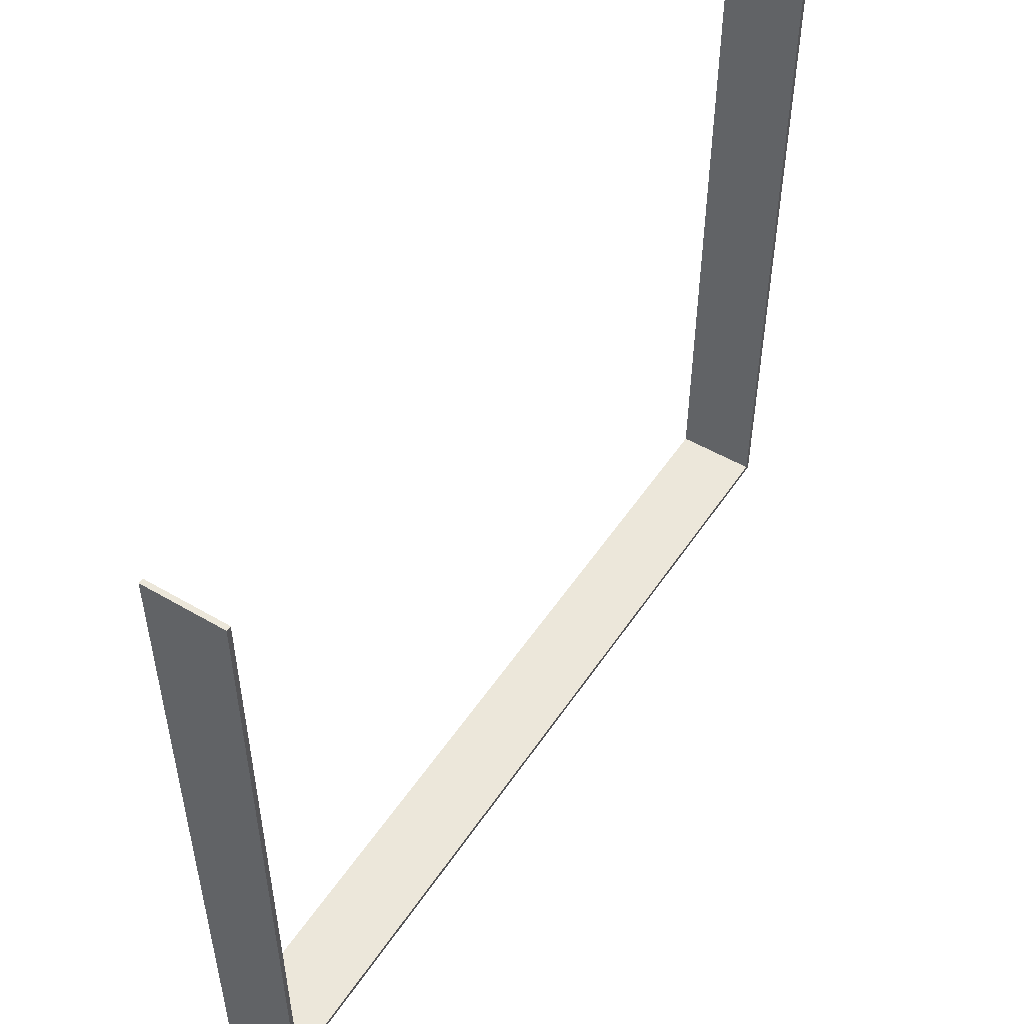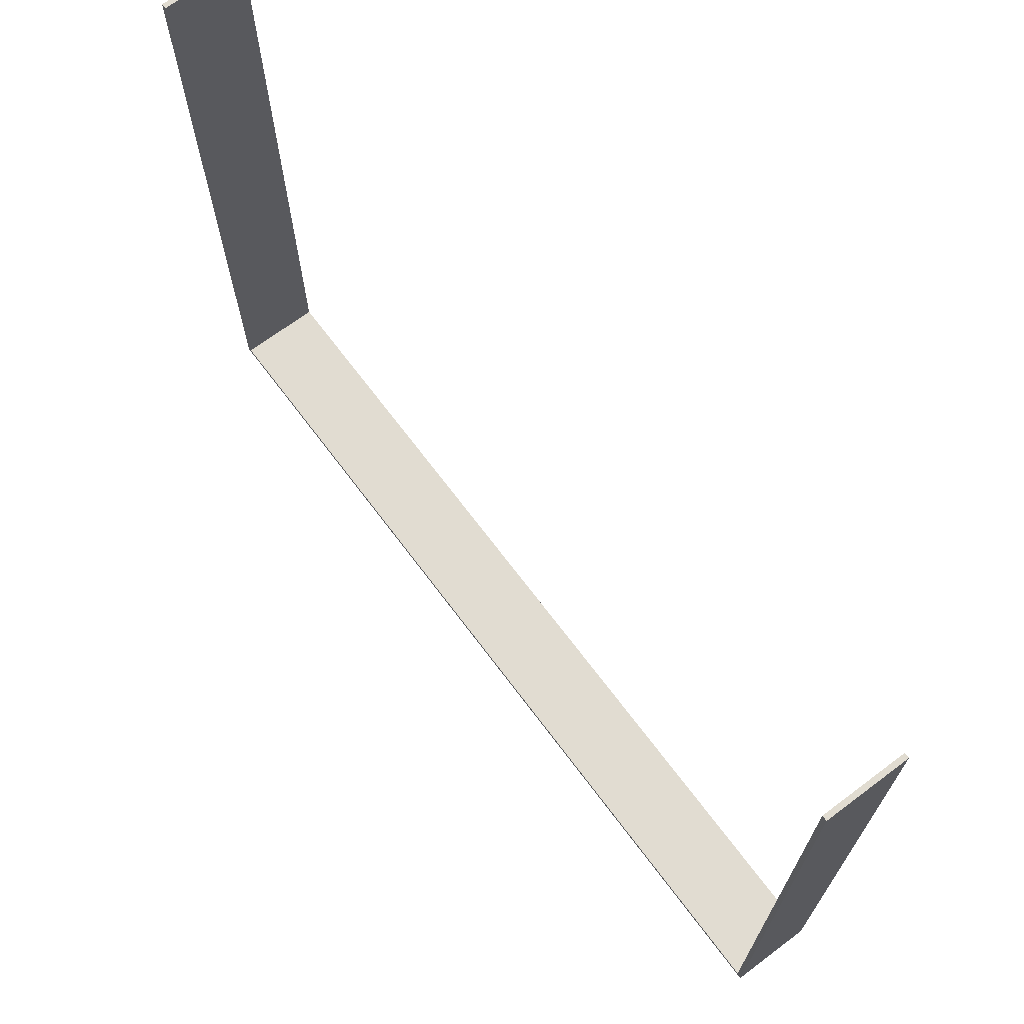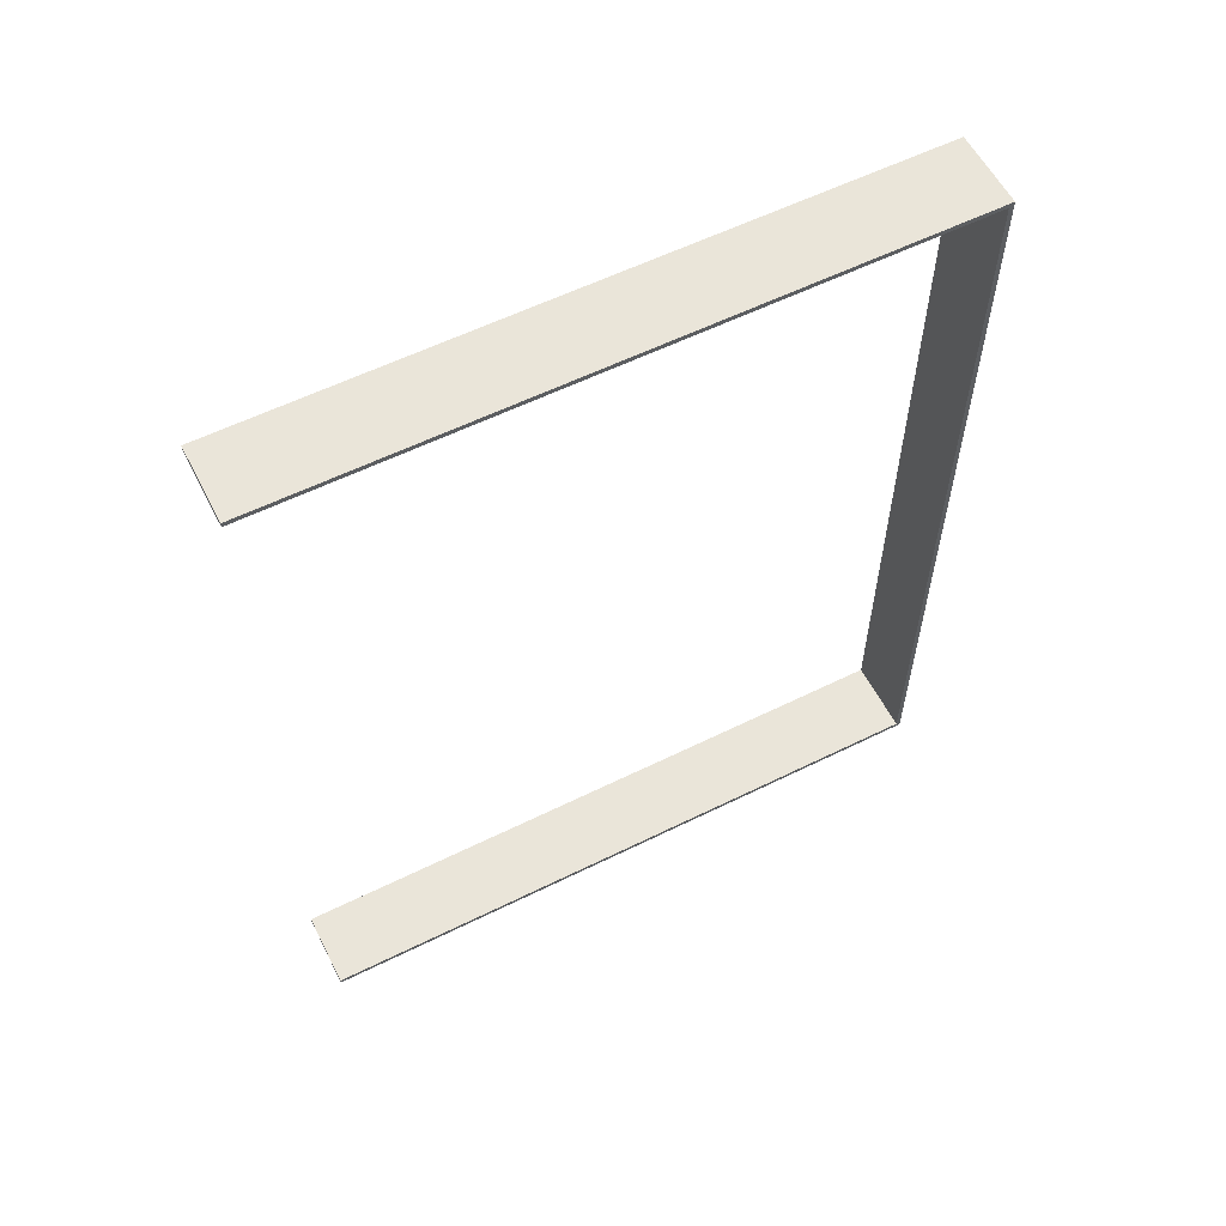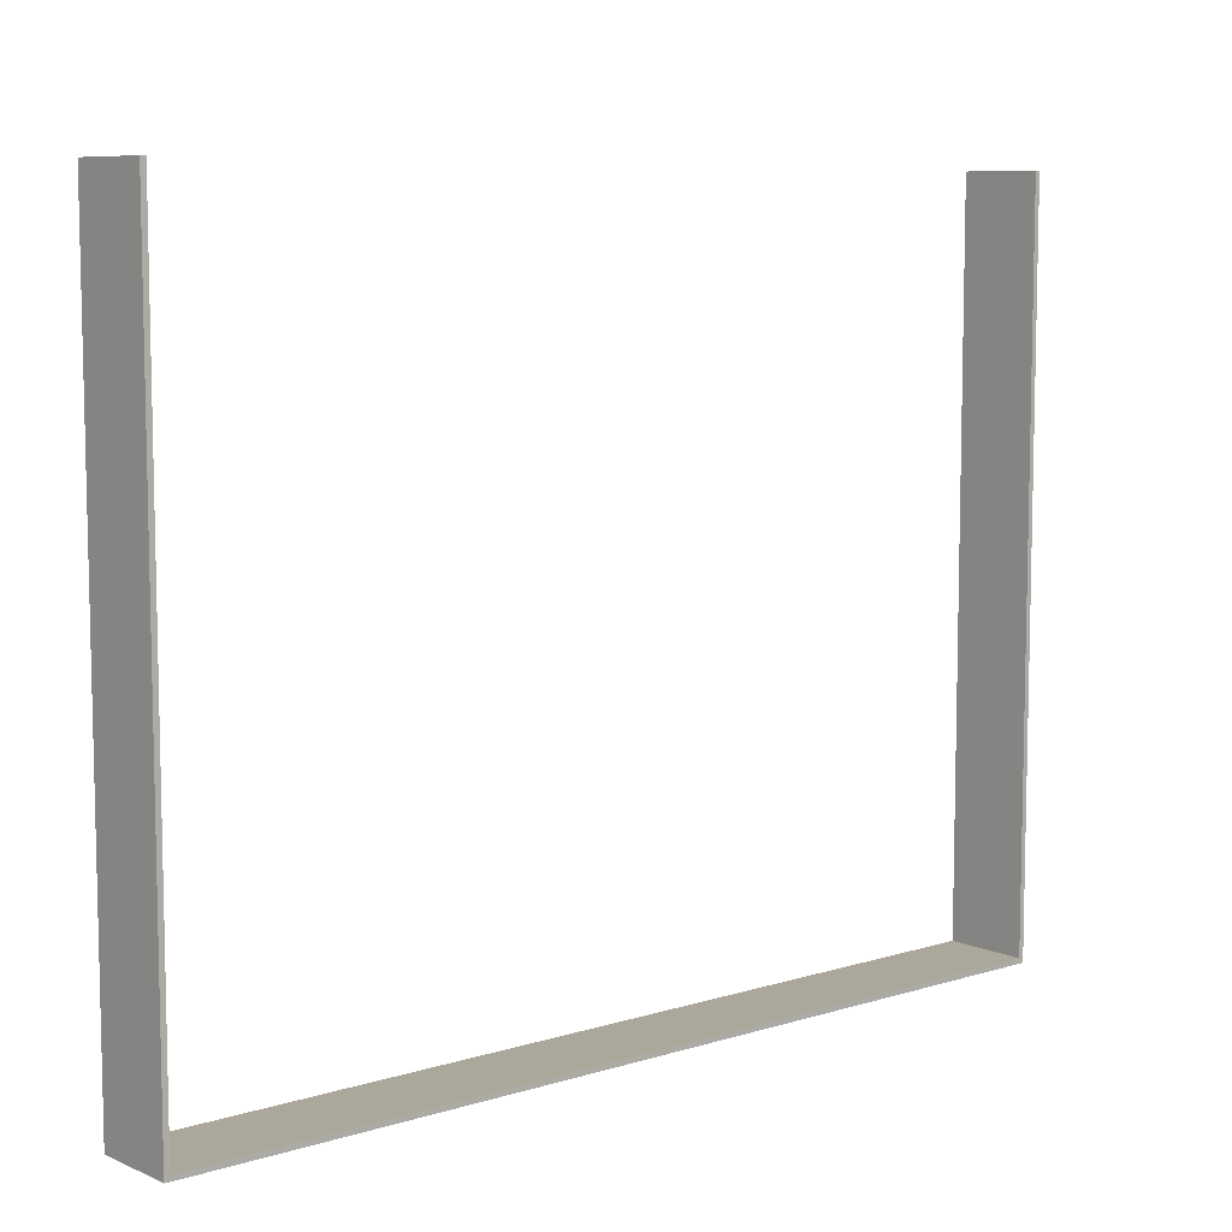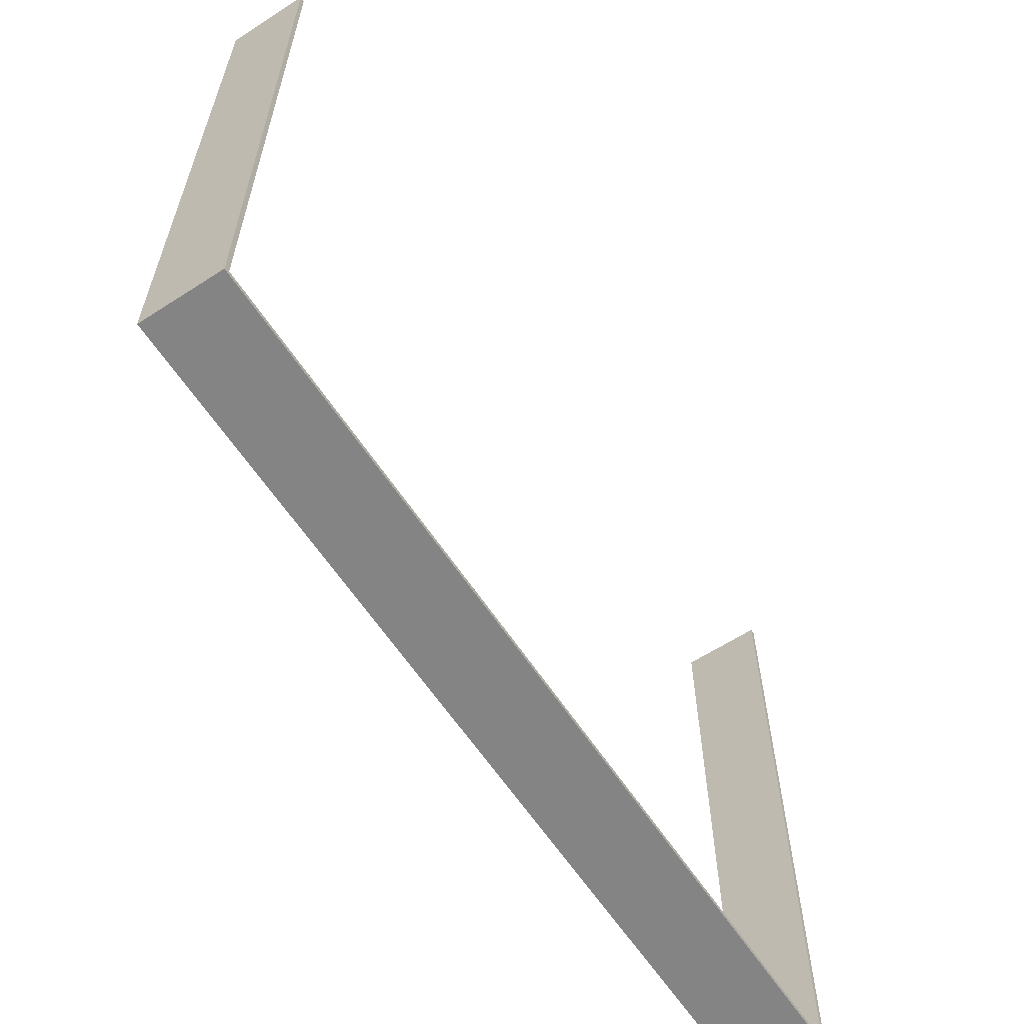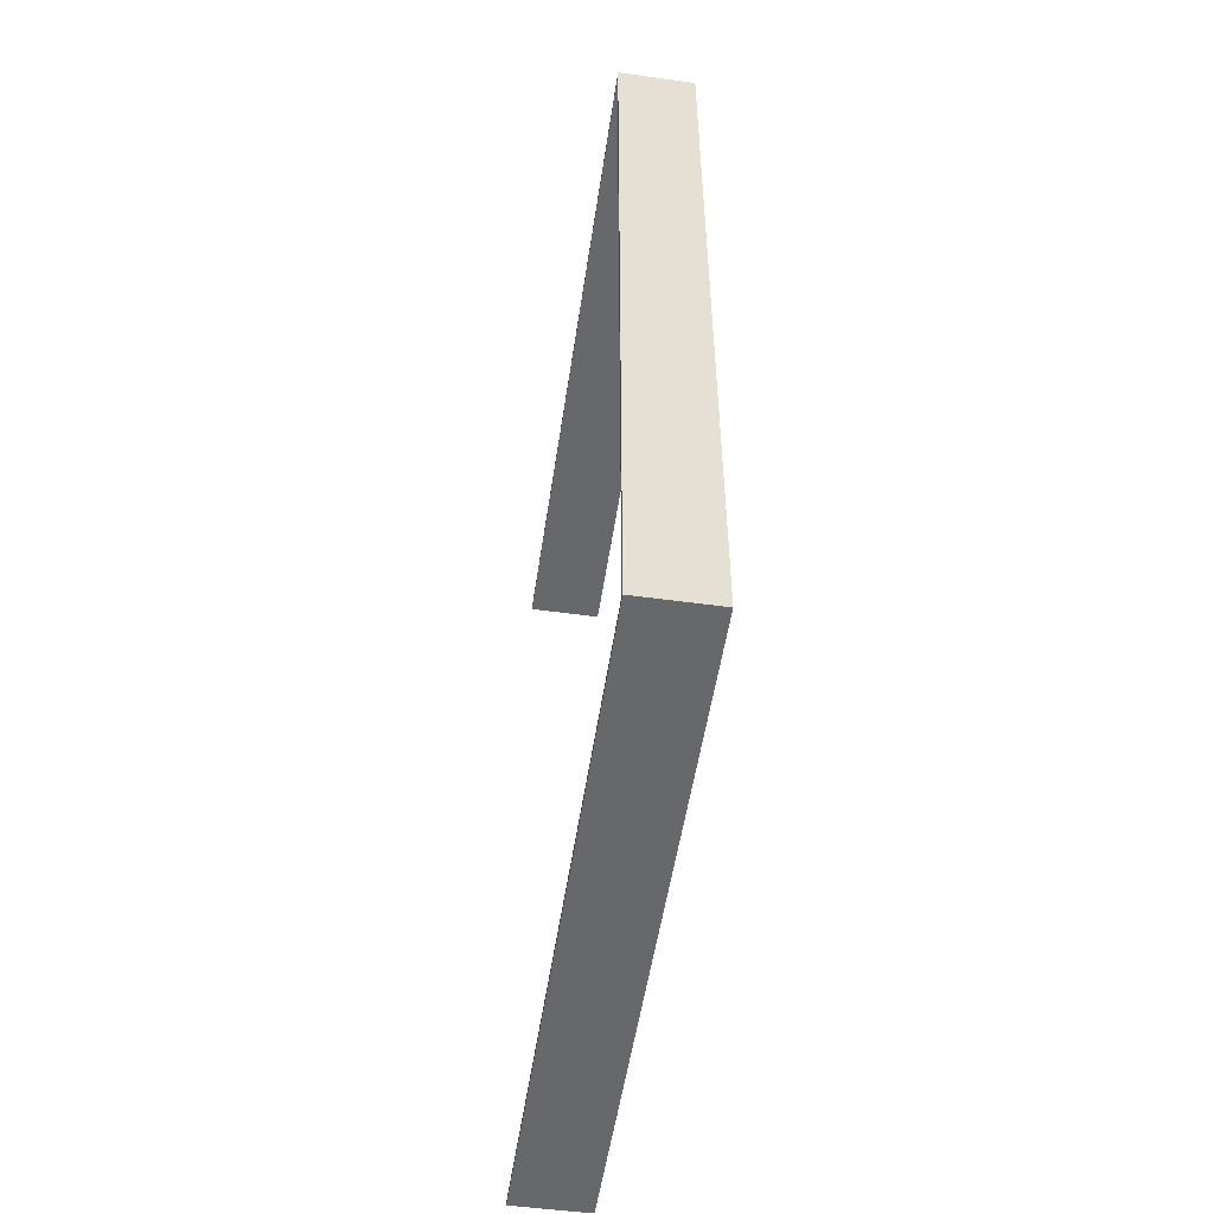
<metadata>
{"format":"obj","ext":"obj","renderer":"f3d","projection":"perspective","resolution":1024,"background":"white","views":[{"elev":50.8,"azim":32.6,"up":"+Y"},{"elev":69.2,"azim":143.1,"up":"+Y"},{"elev":58.4,"azim":-117.0,"up":"+Z"},{"elev":8.1,"azim":49.5,"up":"+Y"},{"elev":-61.4,"azim":-146.7,"up":"+Y"},{"elev":-52.5,"azim":-8.4,"up":"+Z"}]}
</metadata>
<code>
o Group9/mesh34/mesh34-geometry#mesh34-geometry
v 0.2026 -0.4905 0.4827
v 0.2026 -0.4862 0.4785
v 0.2026 0.1024 0.4827
v 0.2026 -0.4862 -0.2656
v 0.2026 0.1024 0.4785
v 0.1344 0.1024 0.4827
v 0.2026 -0.4905 -0.2698
v 0.1344 -0.4862 0.4785
v 0.1344 -0.4905 0.4827
v 0.2026 0.1024 -0.2698
v 0.1344 -0.4862 -0.2656
v 0.1344 0.1024 0.4785
v 0.1344 0.1024 -0.2698
v 0.2026 0.1024 -0.2656
v 0.1344 -0.4905 -0.2698
v 0.1344 0.1024 -0.2656
f 1 2 3
f 2 1 4
f 3 2 1
f 4 1 2
f 3 2 5
f 5 2 3
f 6 1 3
f 3 1 6
f 7 4 1
f 1 4 7
f 4 8 2
f 2 8 4
f 8 5 2
f 2 5 8
f 5 6 3
f 3 6 5
f 1 6 9
f 9 6 1
f 4 7 10
f 10 7 4
f 9 7 1
f 1 7 9
f 8 4 11
f 11 4 8
f 5 8 12
f 12 8 5
f 6 5 12
f 12 5 6
f 6 8 9
f 9 8 6
f 7 13 10
f 10 13 7
f 4 10 14
f 14 10 4
f 7 9 15
f 15 9 7
f 4 16 11
f 11 16 4
f 11 9 8
f 8 9 11
f 8 6 12
f 12 6 8
f 13 7 15
f 15 7 13
f 16 10 13
f 13 10 16
f 10 16 14
f 14 16 10
f 16 4 14
f 14 4 16
f 11 15 9
f 9 15 11
f 13 11 16
f 16 11 13
f 15 11 13
f 13 11 15

</code>
